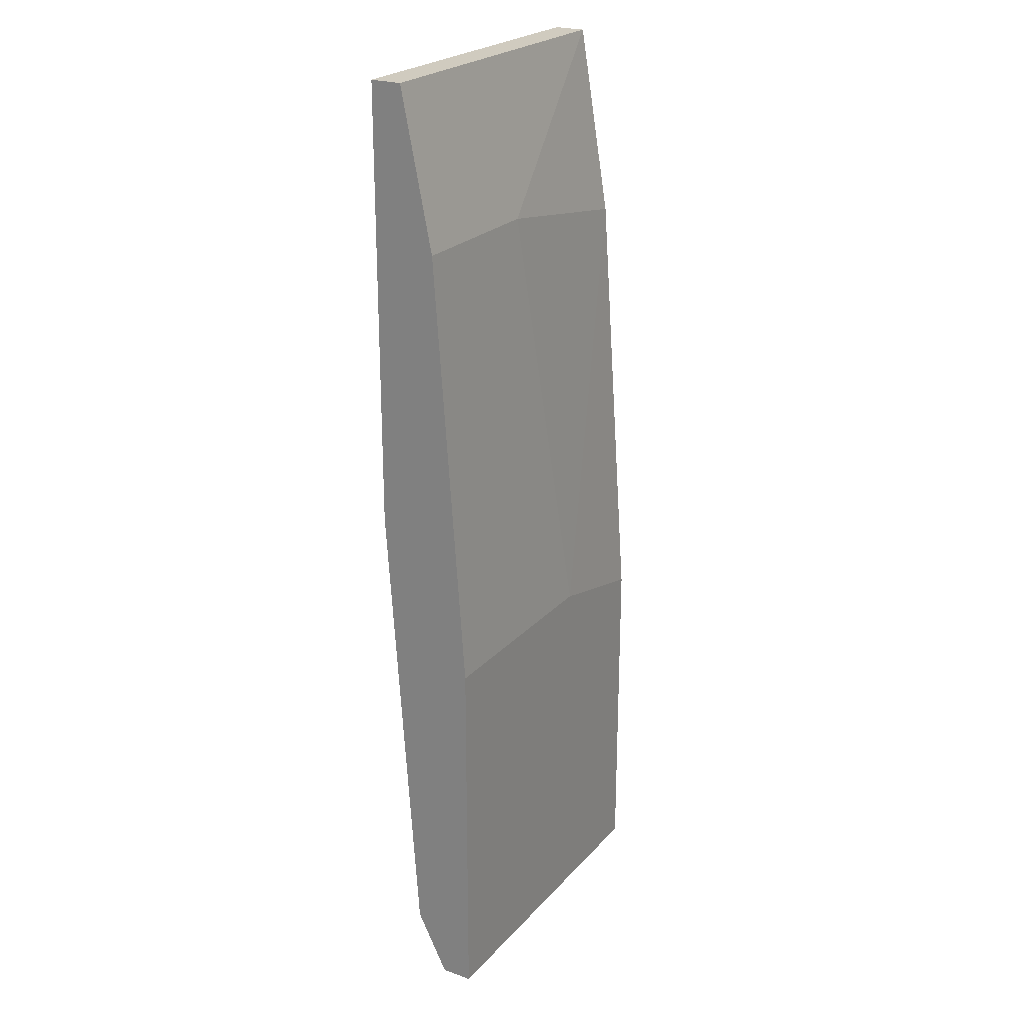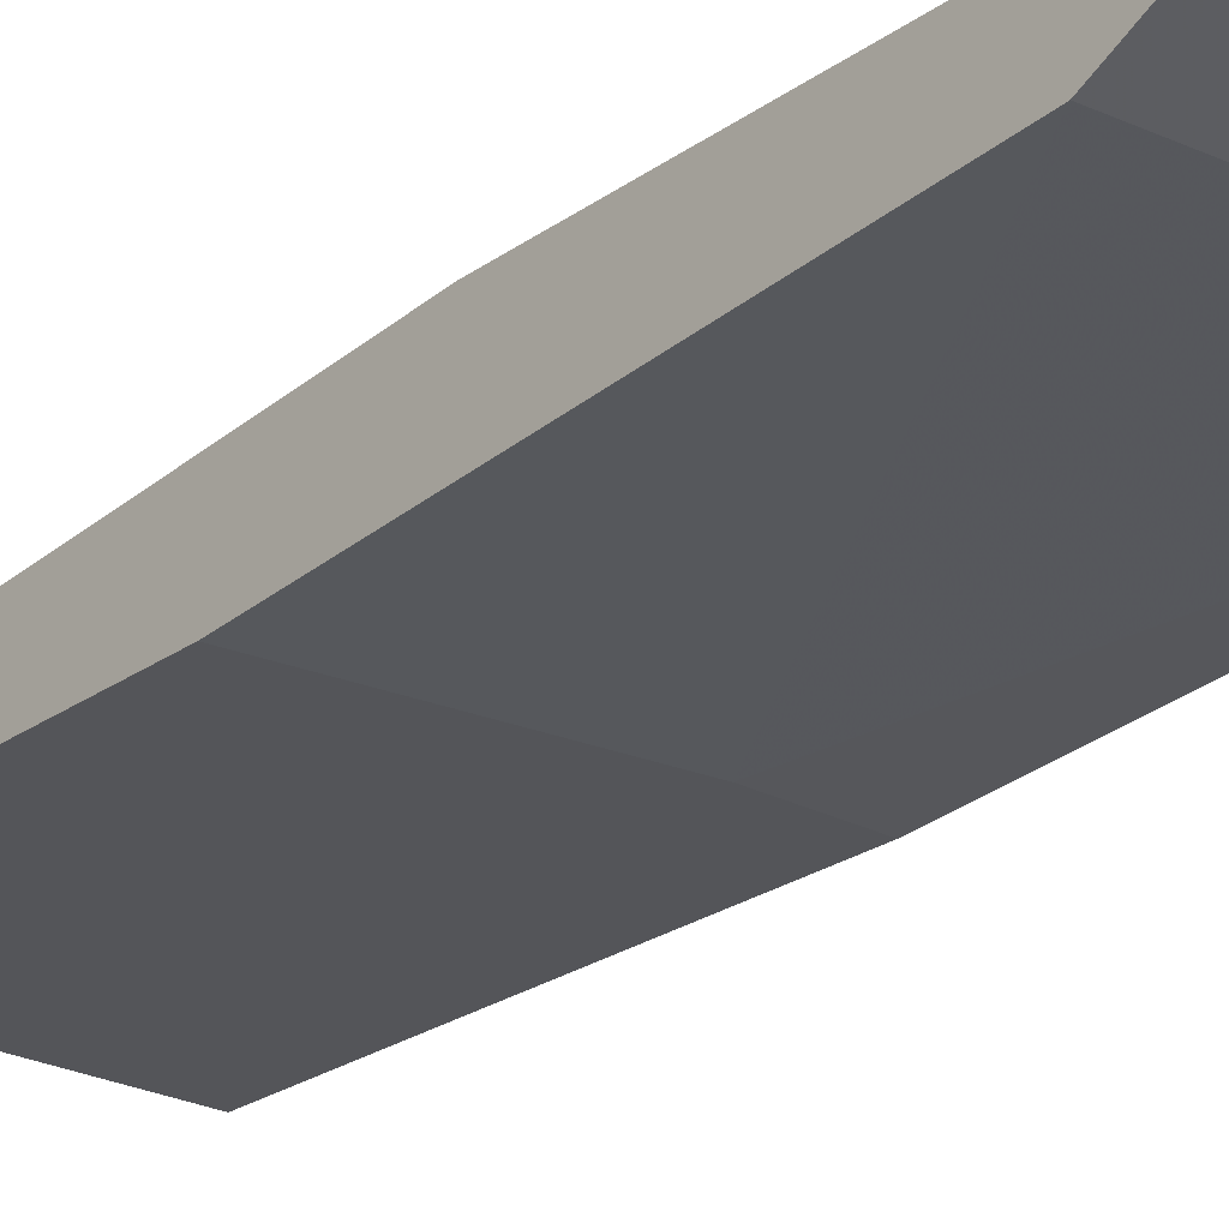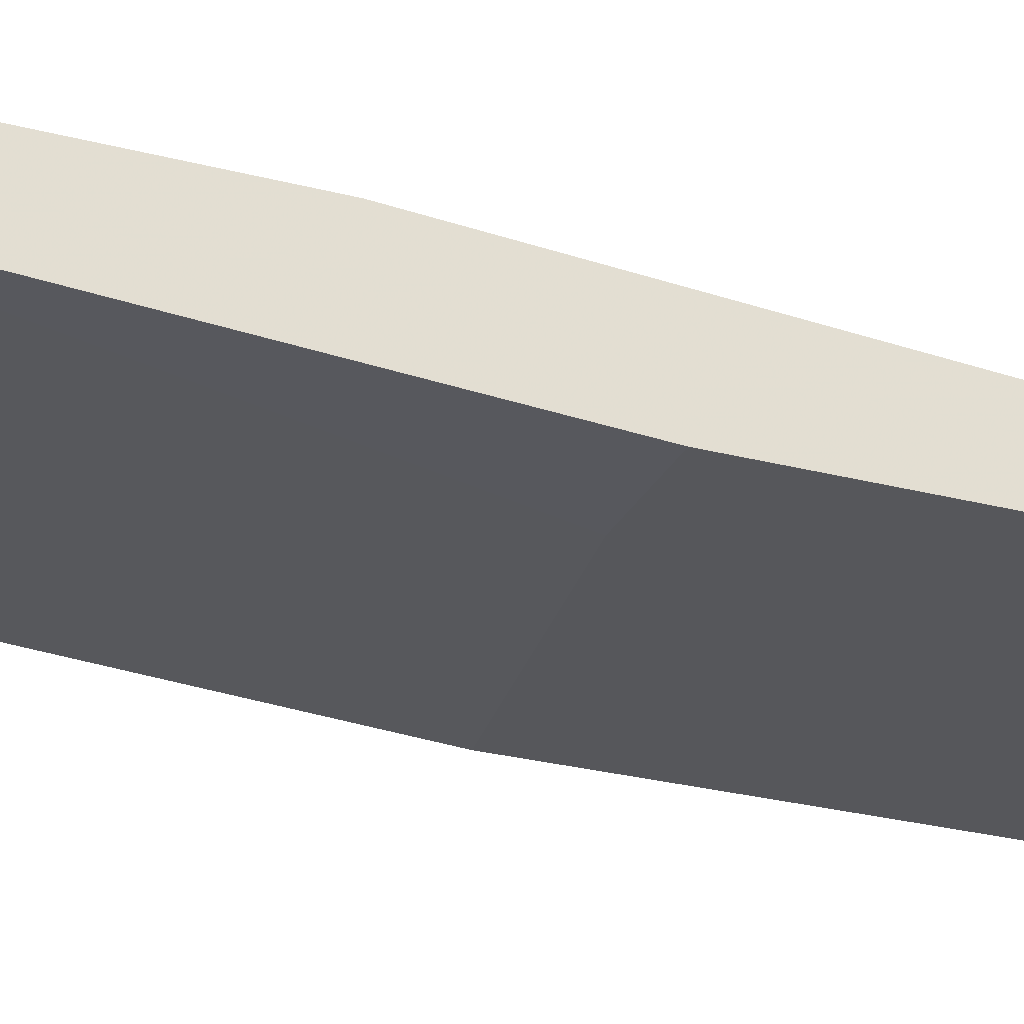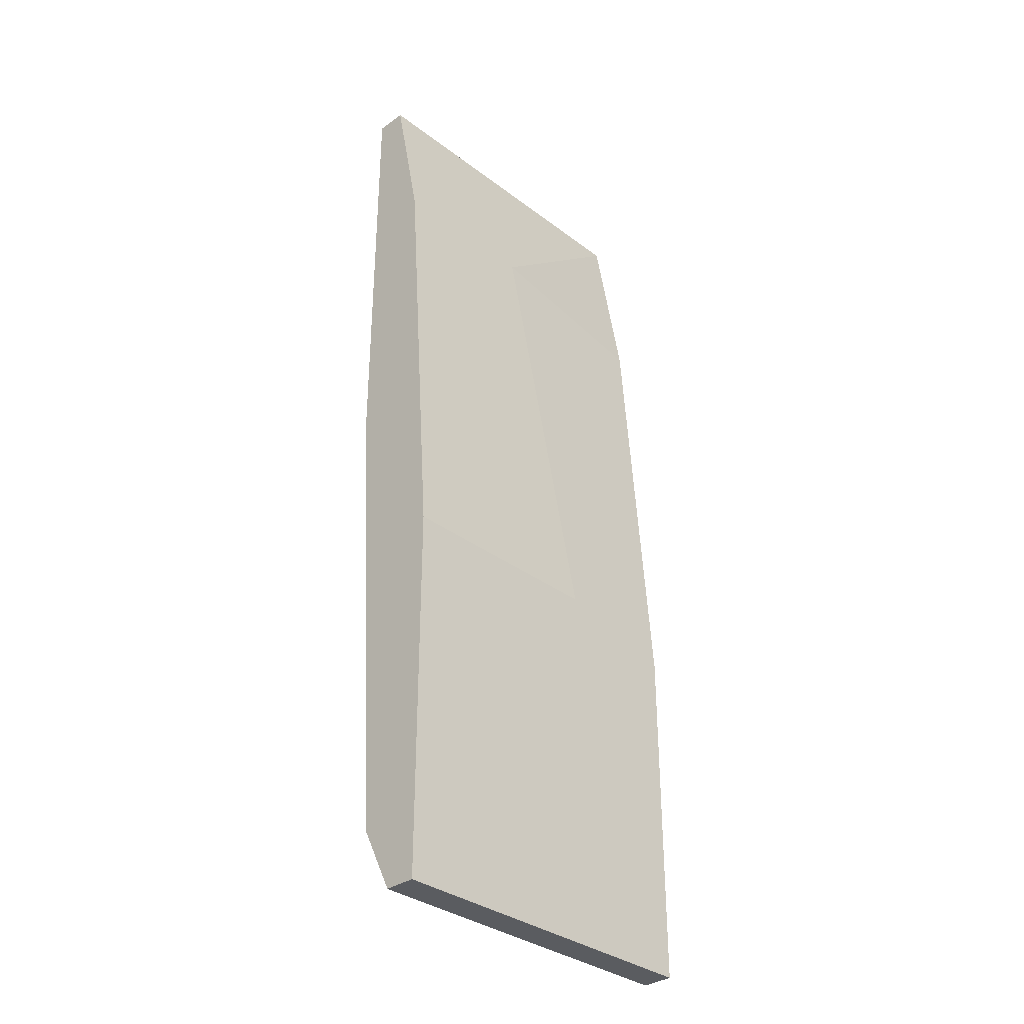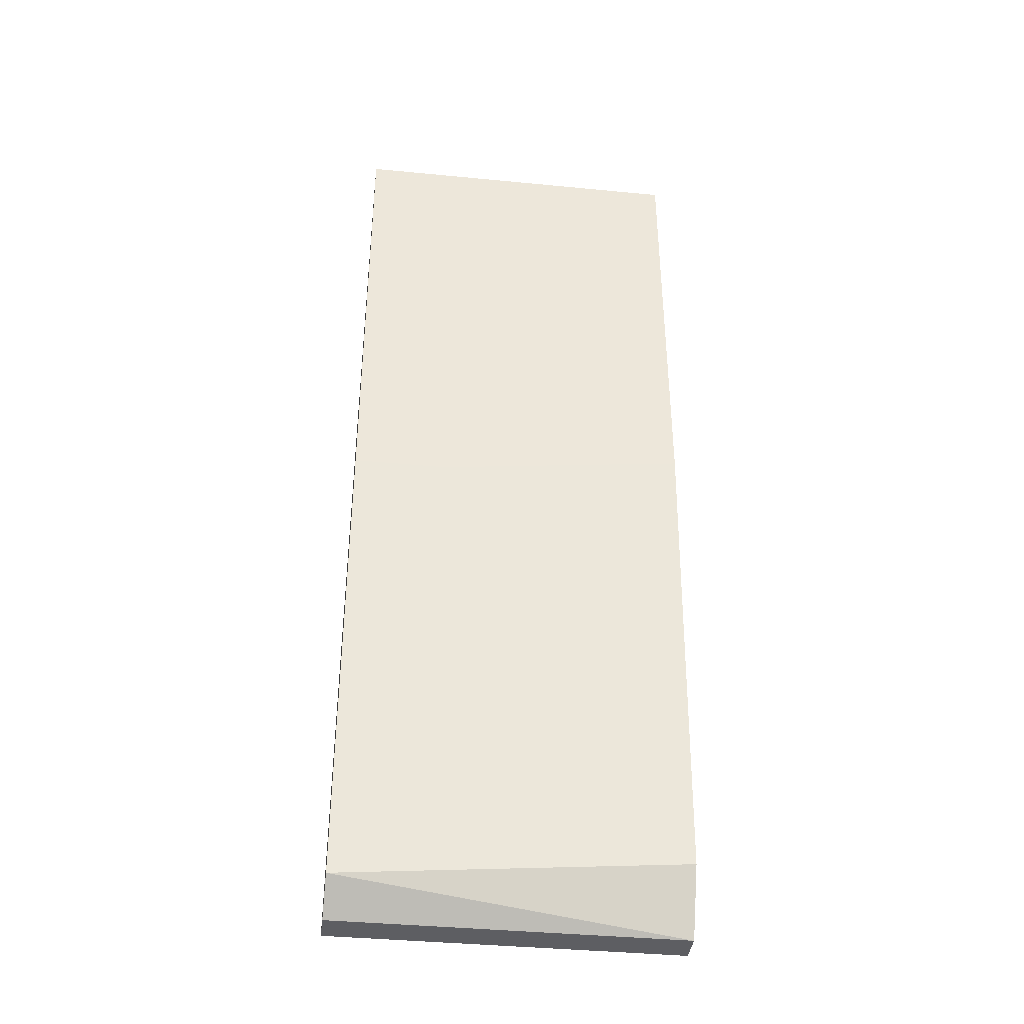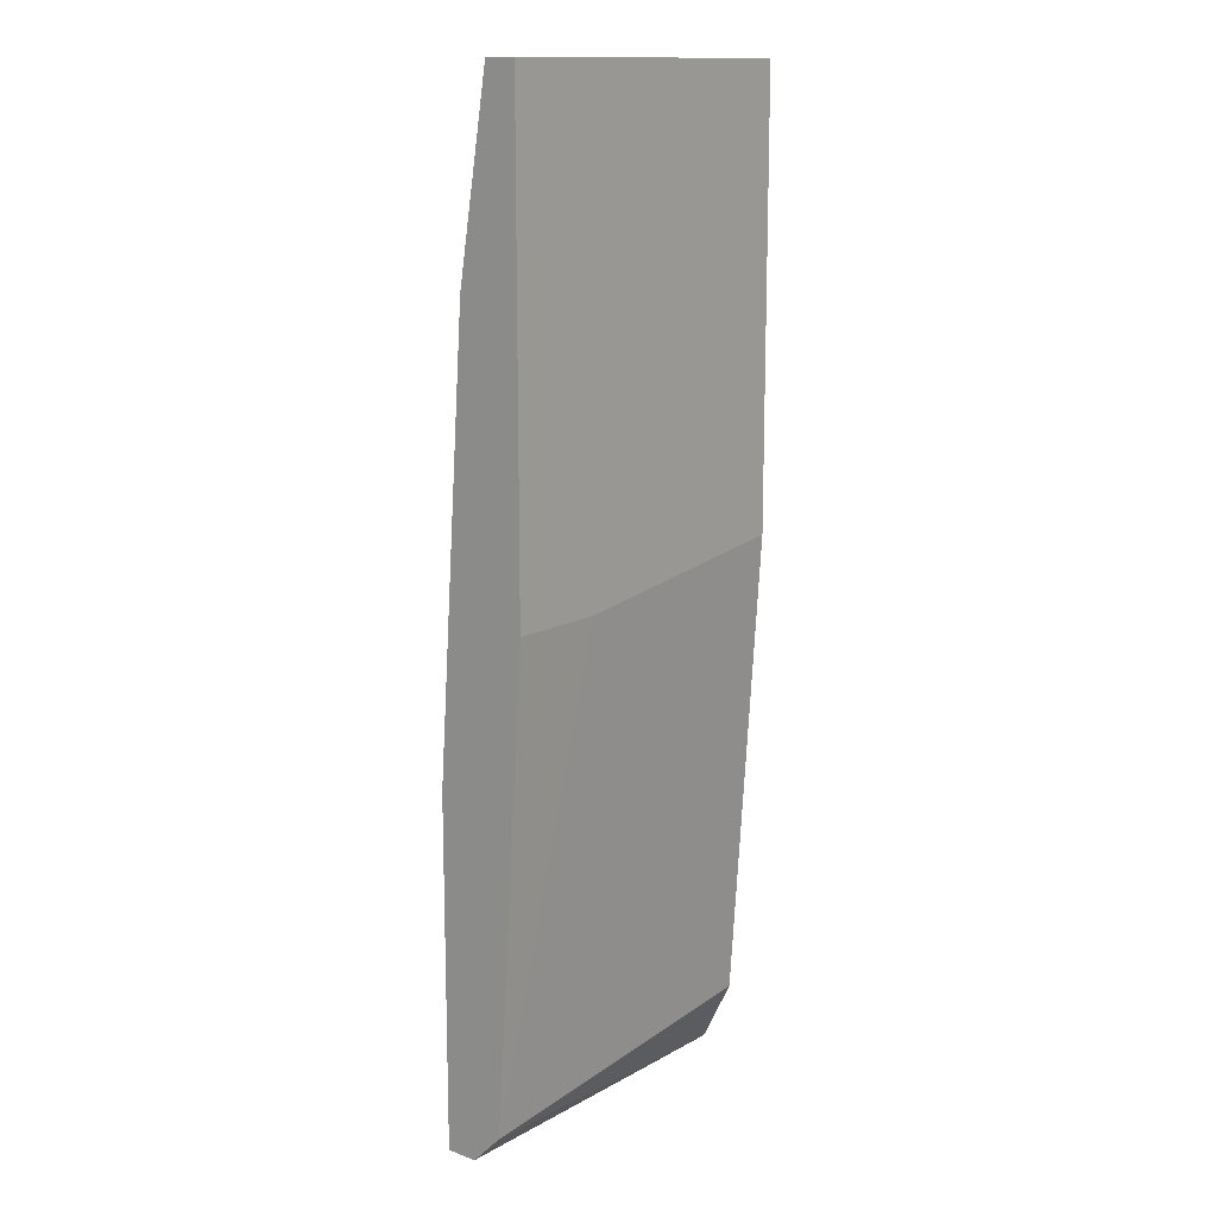
<metadata>
{"format":"obj","ext":"obj","renderer":"f3d","projection":"perspective","resolution":1024,"background":"white","views":[{"elev":23.7,"azim":120.7,"up":"+Z"},{"elev":-24.7,"azim":139.0,"up":"+Y"},{"elev":-27.4,"azim":-111.9,"up":"+Y"},{"elev":-33.7,"azim":134.2,"up":"+Z"},{"elev":-39.4,"azim":-6.9,"up":"+Z"},{"elev":13.9,"azim":-50.4,"up":"+Z"}]}
</metadata>
<code>
v -0.003845 0.04079 0.06233
v -0.008568 0.04316 0.02925
v -0.01802 0.03843 0.07415
v -0.01802 0.03843 0.003252
v -0.01802 0.04316 0.000886
v -0.01802 0.04316 0.02689
v -0.01802 0.04079 0.000886
v -0.01802 0.04079 0.05997
v -0.01802 0.03607 0.0387
v -0.01802 0.03607 0.07415
v 0.007973 0.03843 0.07415
v 0.007973 0.03843 0.005619
v 0.007973 0.04316 0.000886
v 0.007973 0.04316 0.02925
v 0.007973 0.04079 0.000886
v 0.007973 0.04079 0.06233
v 0.007973 0.03607 0.07415
v 0.007973 0.03607 0.04105
v -0.01093 0.03607 0.0387
f 1 14 2
f 17 11 3
f 11 17 13
f 7 3 6
f 13 17 12
f 3 11 16
f 11 13 16
f 17 3 10
f 3 7 10
f 19 17 10
f 12 19 4
f 10 7 4
f 13 6 14
f 16 13 14
f 13 7 5
f 6 13 5
f 7 6 5
f 17 19 18
f 12 17 18
f 19 12 18
f 6 3 8
f 19 10 9
f 4 19 9
f 10 4 9
f 7 13 15
f 13 12 15
f 4 7 15
f 12 4 15
f 3 16 1
f 16 14 1
f 8 3 1
f 8 1 2
f 14 6 2
f 6 8 2

</code>
